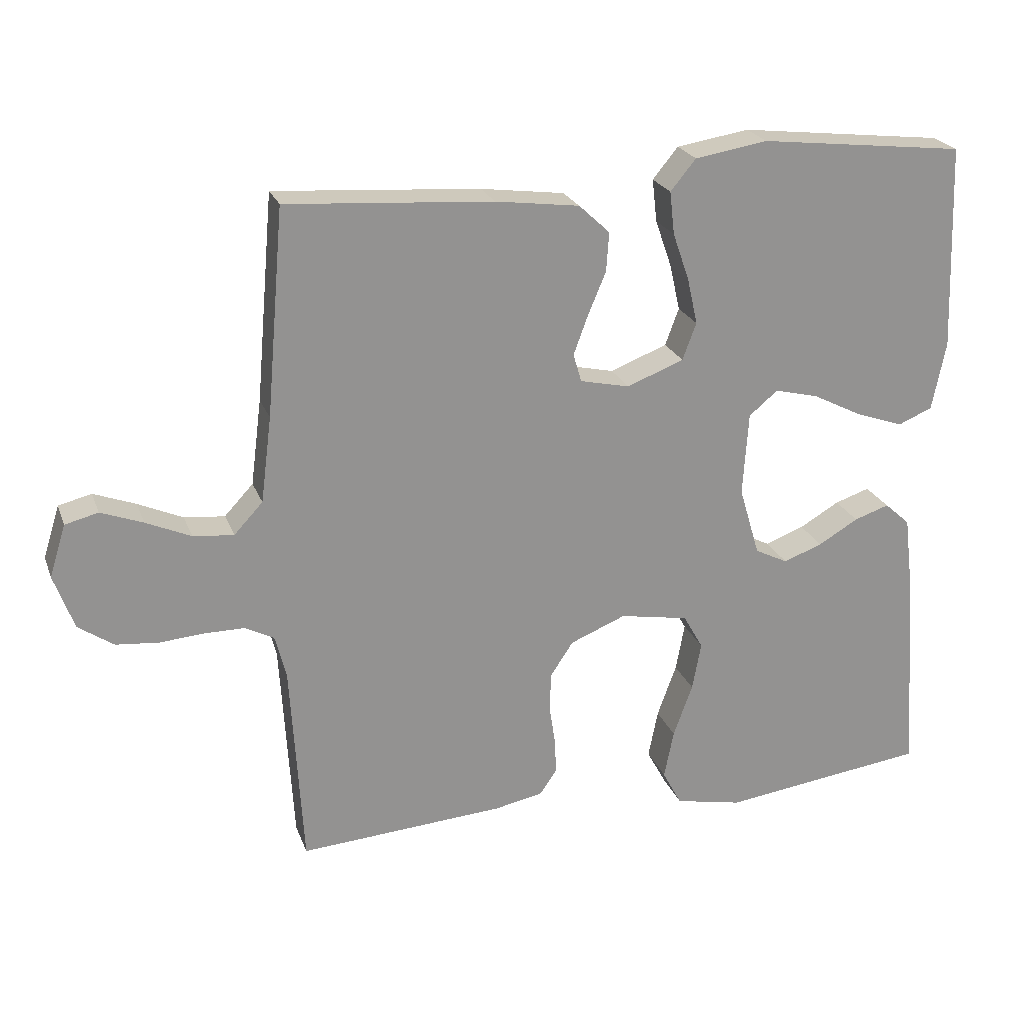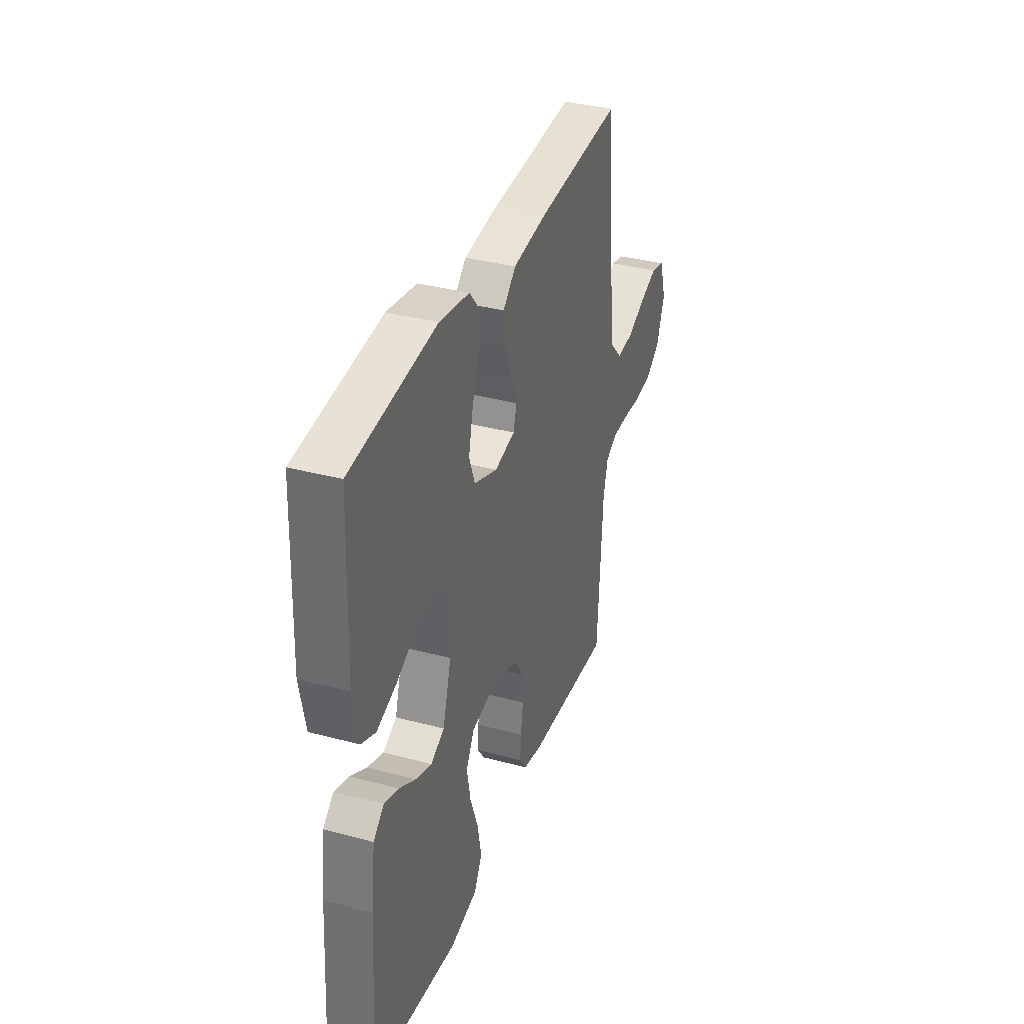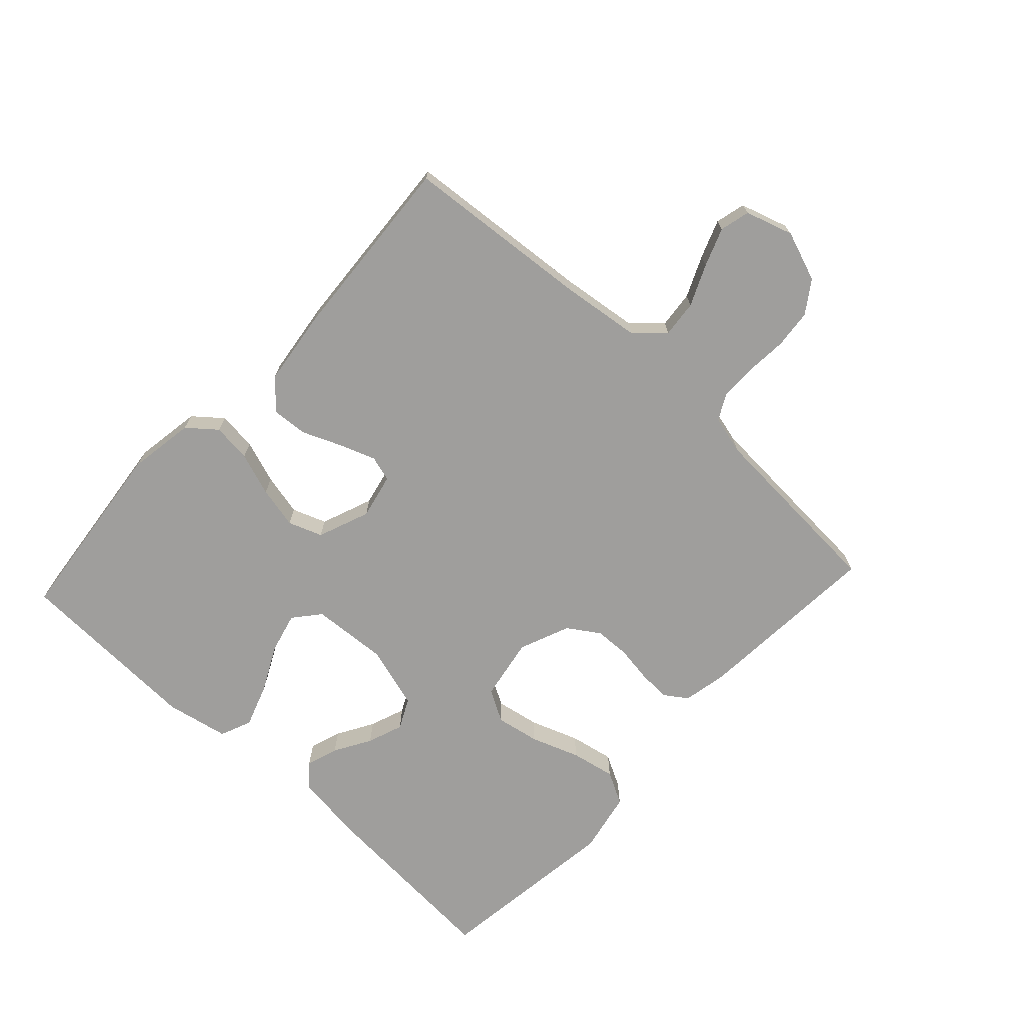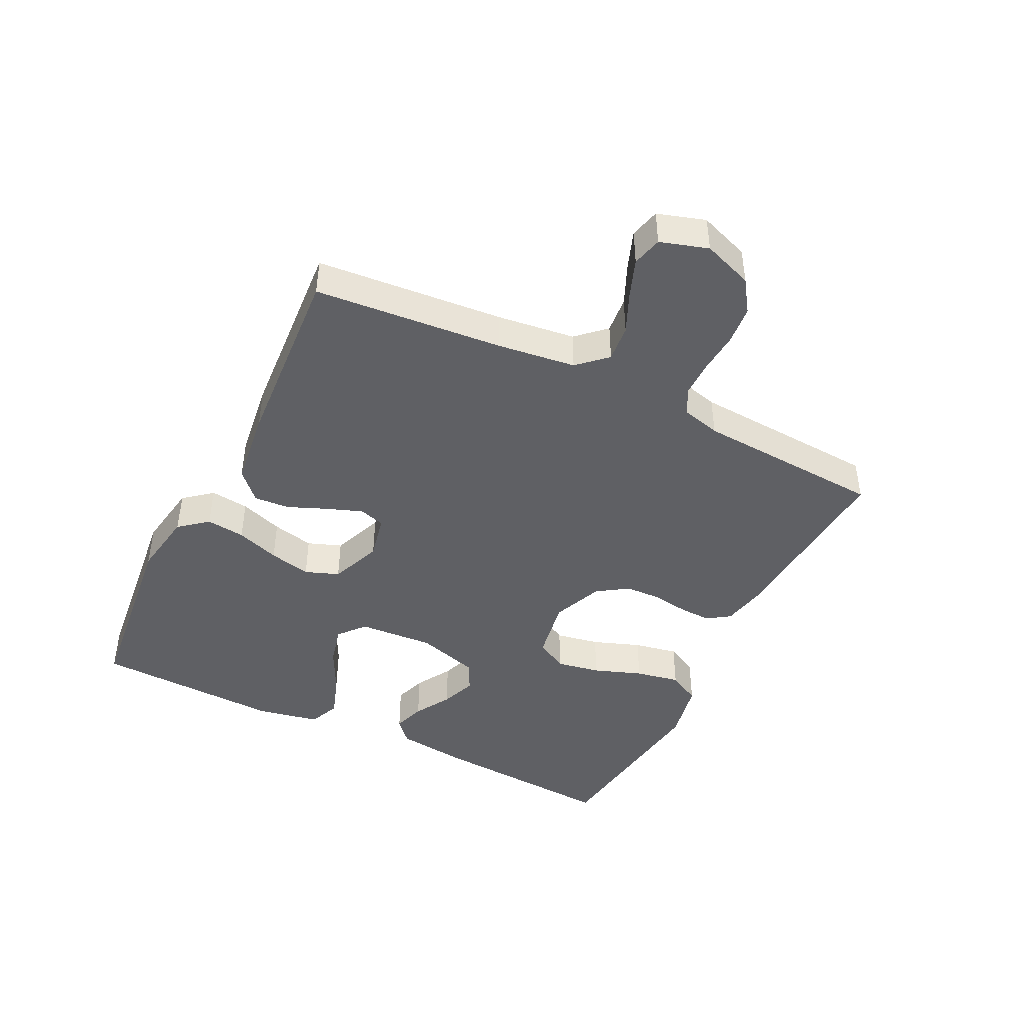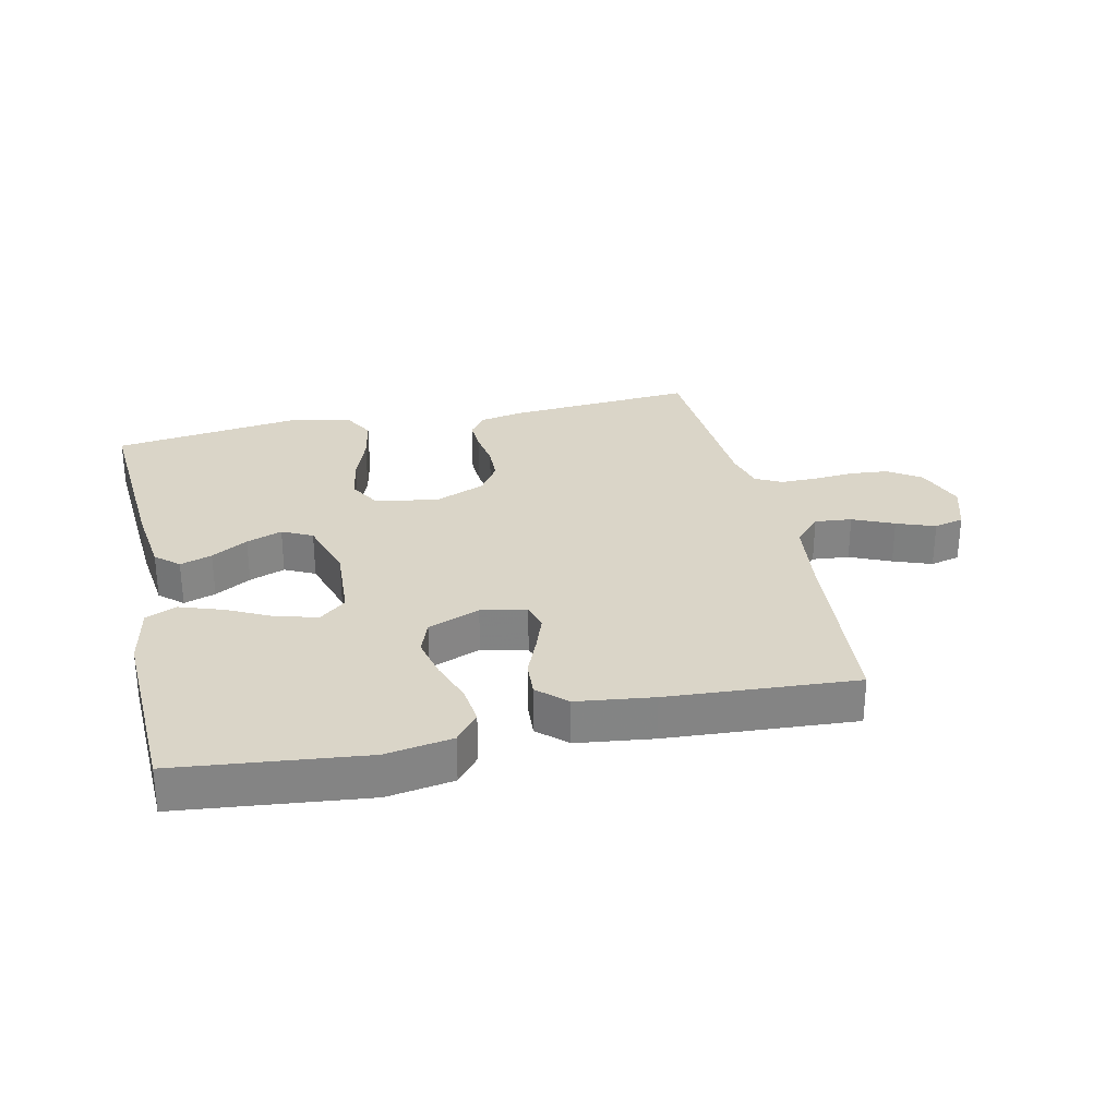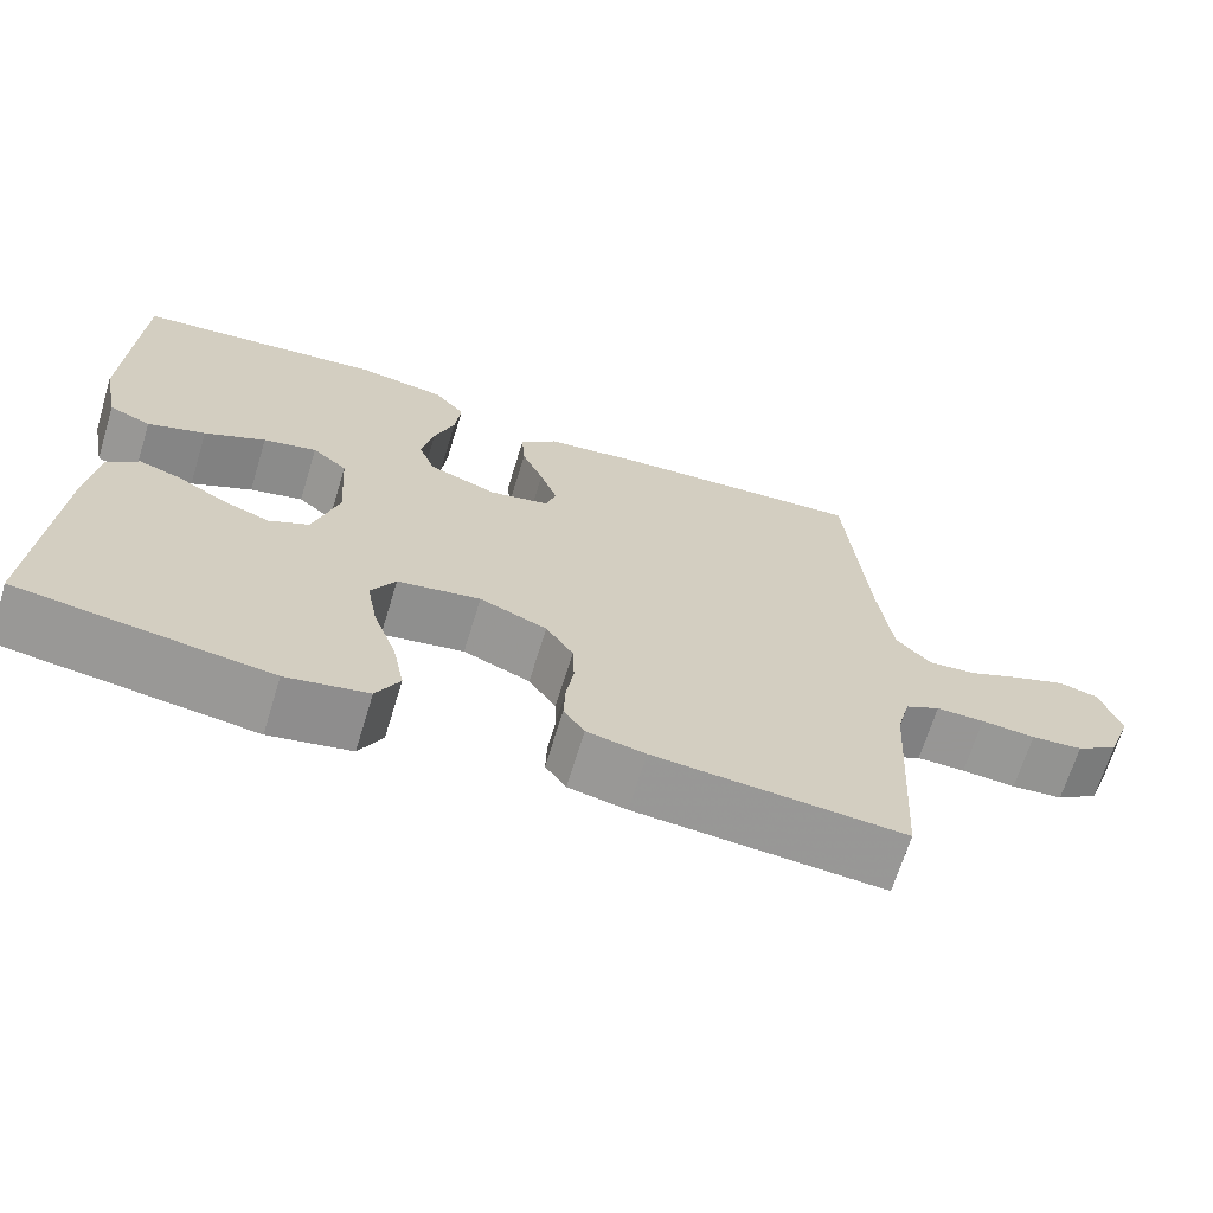
<metadata>
{"format":"obj","ext":"obj","renderer":"f3d","projection":"perspective","resolution":1024,"background":"white","views":[{"elev":23.1,"azim":162.6,"up":"+Z"},{"elev":35.6,"azim":-70.6,"up":"+Z"},{"elev":-70.9,"azim":47.1,"up":"+Y"},{"elev":-44.1,"azim":63.6,"up":"+Y"},{"elev":29.1,"azim":-12.7,"up":"+Y"},{"elev":-67.8,"azim":-17.1,"up":"+Z"}]}
</metadata>
<code>
v 0.5 0.07 0.5
v 0.526 0.07 0.2
v 0.542 0.07 0.075
v 0.584 0.07 0.03
v 0.643 0.07 0.036
v 0.708 0.07 0.065
v 0.769 0.07 0.088
v 0.817 0.07 0.076
v 0.841 0.07 0
v 0.812 0.07 -0.08
v 0.761 0.07 -0.115
v 0.699 0.07 -0.121
v 0.634 0.07 -0.116
v 0.576 0.07 -0.116
v 0.534 0.07 -0.138
v 0.518 0.07 -0.2
v 0.5 0.07 -0.5
v 0.2 0.07 -0.479
v 0.13 0.07 -0.465
v 0.105 0.07 -0.429
v 0.107 0.07 -0.378
v 0.116 0.07 -0.32
v 0.114 0.07 -0.263
v 0.081 0.07 -0.213
v 0 0.07 -0.18
v -0.1 0.07 -0.198
v -0.129 0.07 -0.249
v -0.116 0.07 -0.319
v -0.088 0.07 -0.396
v -0.074 0.07 -0.467
v -0.102 0.07 -0.519
v -0.2 0.07 -0.539
v -0.5 0.07 -0.5
v -0.48 0.07 -0.2
v -0.466 0.07 -0.086
v -0.429 0.07 -0.053
v -0.378 0.07 -0.07
v -0.32 0.07 -0.104
v -0.263 0.07 -0.125
v -0.215 0.07 -0.101
v -0.185 0.07 0
v -0.193 0.07 0.121
v -0.235 0.07 0.156
v -0.299 0.07 0.14
v -0.372 0.07 0.103
v -0.441 0.07 0.079
v -0.491 0.07 0.1
v -0.511 0.07 0.2
v -0.5 0.07 0.5
v -0.2 0.07 0.534
v -0.094 0.07 0.517
v -0.057 0.07 0.472
v -0.064 0.07 0.41
v -0.088 0.07 0.341
v -0.103 0.07 0.274
v -0.083 0.07 0.22
v 0 0.07 0.188
v 0.072 0.07 0.204
v 0.084 0.07 0.245
v 0.063 0.07 0.302
v 0.037 0.07 0.364
v 0.033 0.07 0.421
v 0.078 0.07 0.463
v 0.2 0.07 0.479
v 0.5 0 0.5
v 0.526 0 0.2
v 0.542 0 0.075
v 0.584 0 0.03
v 0.643 0 0.036
v 0.708 0 0.065
v 0.769 0 0.088
v 0.817 0 0.076
v 0.841 0 0
v 0.812 0 -0.08
v 0.761 0 -0.115
v 0.699 0 -0.121
v 0.634 0 -0.116
v 0.576 0 -0.116
v 0.534 0 -0.138
v 0.518 0 -0.2
v 0.5 0 -0.5
v 0.2 0 -0.479
v 0.13 0 -0.465
v 0.105 0 -0.429
v 0.107 0 -0.378
v 0.116 0 -0.32
v 0.114 0 -0.263
v 0.081 0 -0.213
v 0 0 -0.18
v -0.1 0 -0.198
v -0.129 0 -0.249
v -0.116 0 -0.319
v -0.088 0 -0.396
v -0.074 0 -0.467
v -0.102 0 -0.519
v -0.2 0 -0.539
v -0.5 0 -0.5
v -0.48 0 -0.2
v -0.466 0 -0.086
v -0.429 0 -0.053
v -0.378 0 -0.07
v -0.32 0 -0.104
v -0.263 0 -0.125
v -0.215 0 -0.101
v -0.185 0 0
v -0.193 0 0.121
v -0.235 0 0.156
v -0.299 0 0.14
v -0.372 0 0.103
v -0.441 0 0.079
v -0.491 0 0.1
v -0.511 0 0.2
v -0.5 0 0.5
v -0.2 0 0.534
v -0.094 0 0.517
v -0.057 0 0.472
v -0.064 0 0.41
v -0.088 0 0.341
v -0.103 0 0.274
v -0.083 0 0.22
v 0 0 0.188
v 0.072 0 0.204
v 0.084 0 0.245
v 0.063 0 0.302
v 0.037 0 0.364
v 0.033 0 0.421
v 0.078 0 0.463
v 0.2 0 0.479
f 63 64 1 2
f 60 61 62 63
f 59 60 63 2
f 58 59 2 3
f 57 58 3 4
f 51 52 53 54
f 51 54 55
f 50 51 55
f 49 50 55 56
f 47 48 49 56
f 44 45 46 47
f 43 44 47 56
f 35 36 37 38
f 35 38 39
f 34 35 39
f 33 34 39
f 32 33 39 40
f 28 29 30 31
f 27 28 31 32
f 19 20 21 22
f 19 22 23
f 16 17 18 19
f 15 16 19 23
f 14 15 23 24
f 10 11 12 13
f 10 13 14
f 9 10 14
f 5 6 7 8
f 5 8 9 14
f 42 43 56 57
f 41 42 57 4
f 27 32 40 41
f 26 27 41
f 25 26 41 4
f 14 24 25
f 4 5 14 25
f 66 65 128 127
f 127 126 125 124
f 66 127 124 123
f 67 66 123 122
f 68 67 122 121
f 118 117 116 115
f 119 118 115
f 119 115 114
f 120 119 114 113
f 120 113 112 111
f 111 110 109 108
f 120 111 108 107
f 102 101 100 99
f 103 102 99
f 103 99 98
f 103 98 97
f 104 103 97 96
f 95 94 93 92
f 96 95 92 91
f 86 85 84 83
f 87 86 83
f 83 82 81 80
f 87 83 80 79
f 88 87 79 78
f 77 76 75 74
f 78 77 74
f 78 74 73
f 72 71 70 69
f 78 73 72 69
f 121 120 107 106
f 68 121 106 105
f 105 104 96 91
f 105 91 90
f 68 105 90 89
f 89 88 78
f 89 78 69 68
f 1 65 66 2
f 2 66 67 3
f 3 67 68 4
f 4 68 69 5
f 5 69 70 6
f 6 70 71 7
f 7 71 72 8
f 8 72 73 9
f 9 73 74 10
f 10 74 75 11
f 11 75 76 12
f 12 76 77 13
f 13 77 78 14
f 14 78 79 15
f 15 79 80 16
f 16 80 81 17
f 17 81 82 18
f 18 82 83 19
f 19 83 84 20
f 20 84 85 21
f 21 85 86 22
f 22 86 87 23
f 23 87 88 24
f 24 88 89 25
f 25 89 90 26
f 26 90 91 27
f 27 91 92 28
f 28 92 93 29
f 29 93 94 30
f 30 94 95 31
f 31 95 96 32
f 32 96 97 33
f 33 97 98 34
f 34 98 99 35
f 35 99 100 36
f 36 100 101 37
f 37 101 102 38
f 38 102 103 39
f 39 103 104 40
f 40 104 105 41
f 41 105 106 42
f 42 106 107 43
f 43 107 108 44
f 44 108 109 45
f 45 109 110 46
f 46 110 111 47
f 47 111 112 48
f 48 112 113 49
f 49 113 114 50
f 50 114 115 51
f 51 115 116 52
f 52 116 117 53
f 53 117 118 54
f 54 118 119 55
f 55 119 120 56
f 56 120 121 57
f 57 121 122 58
f 58 122 123 59
f 59 123 124 60
f 60 124 125 61
f 61 125 126 62
f 62 126 127 63
f 63 127 128 64
f 64 128 65 1

</code>
